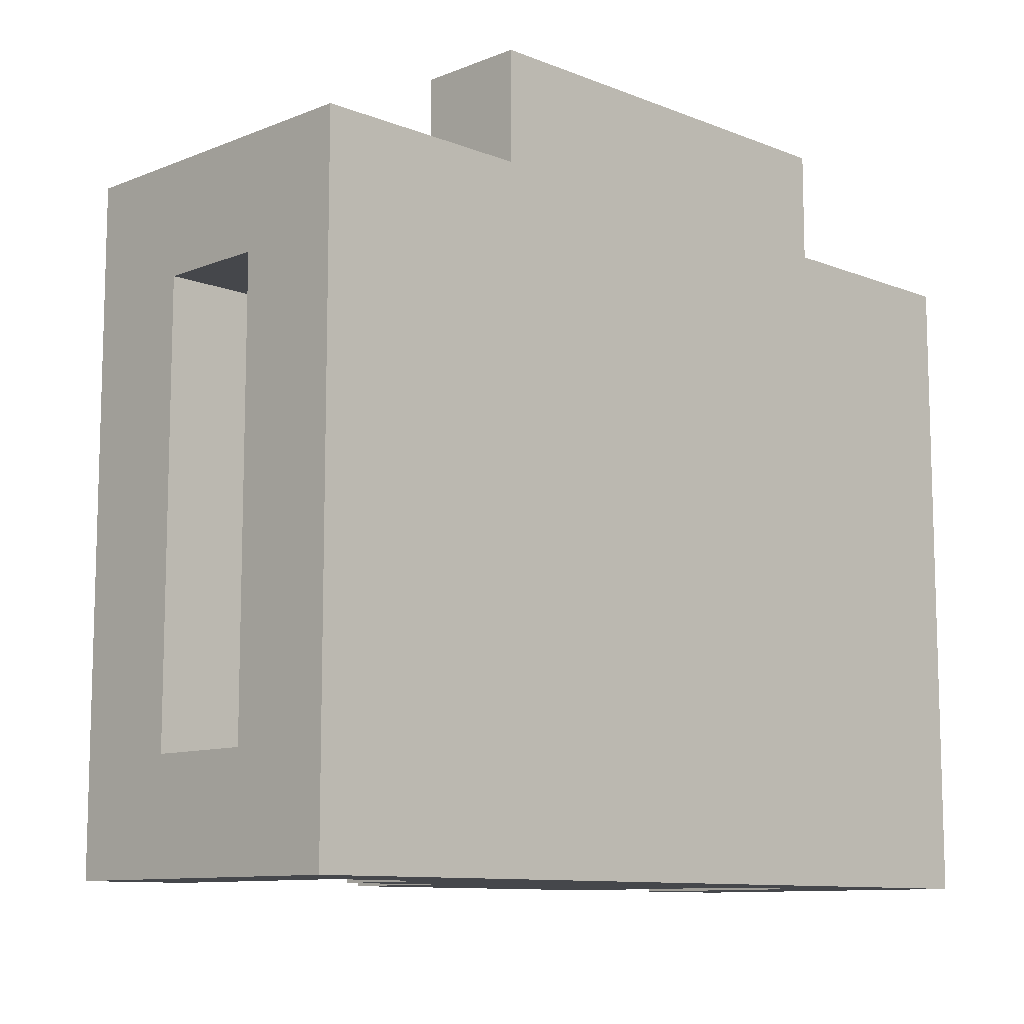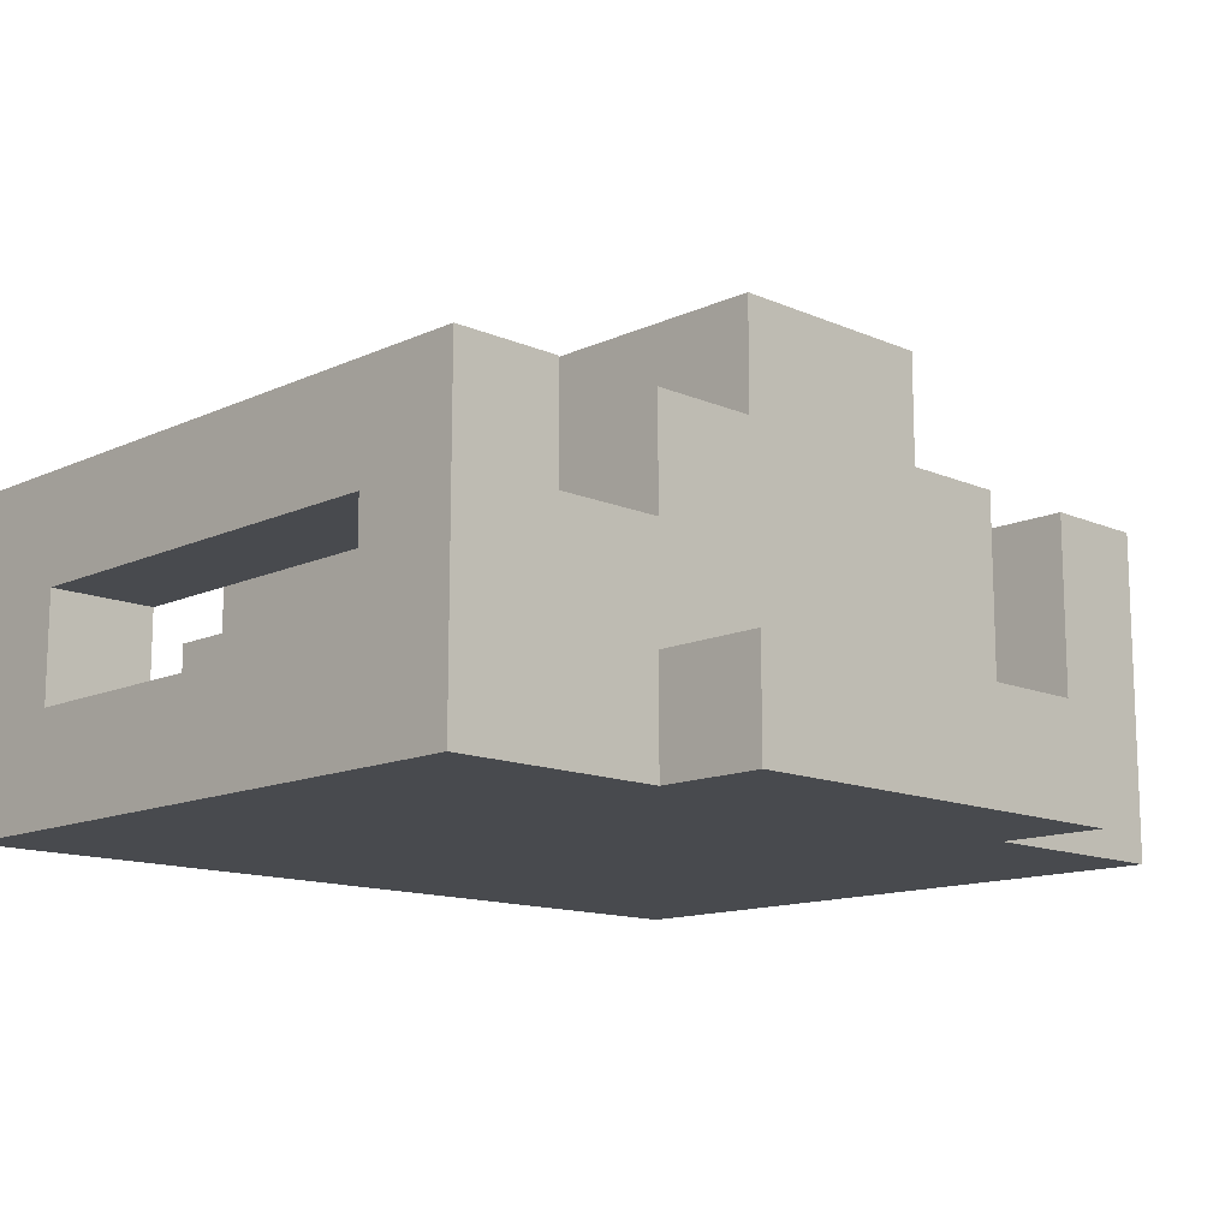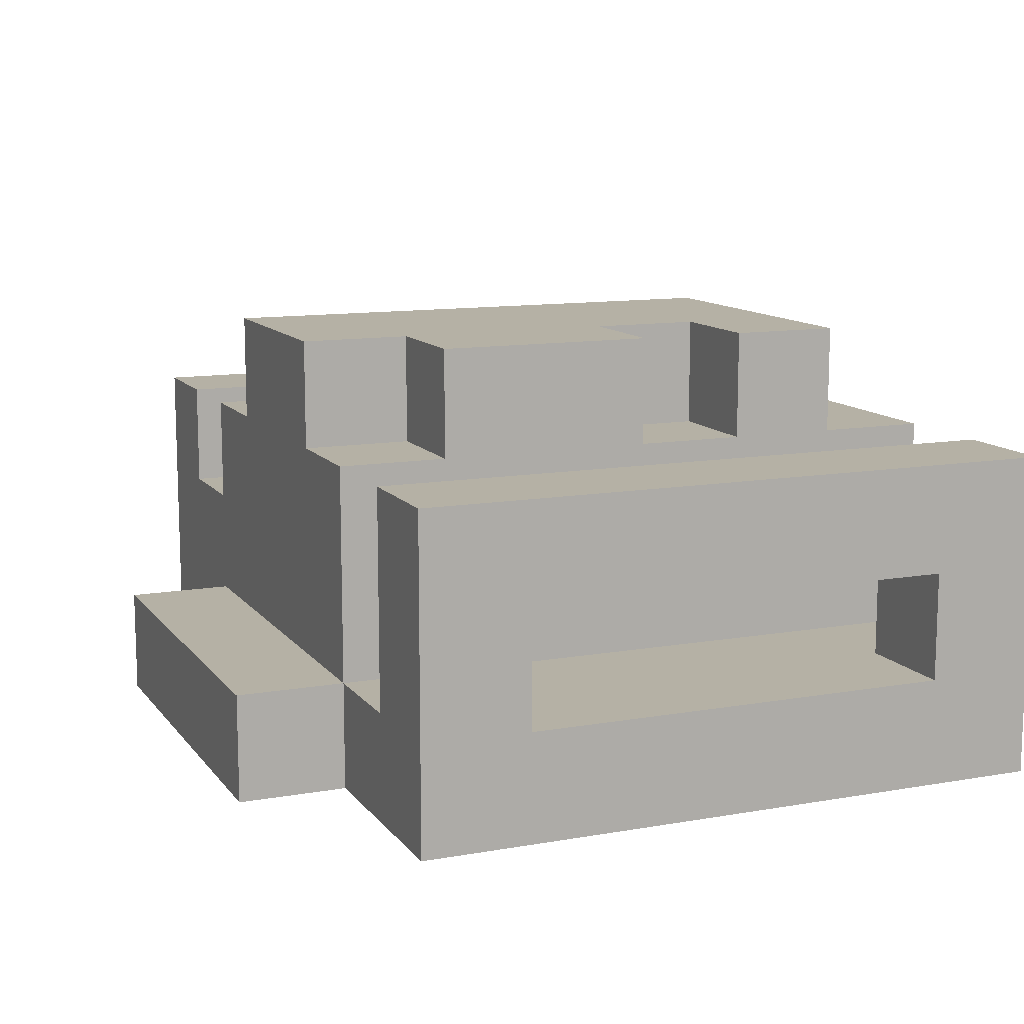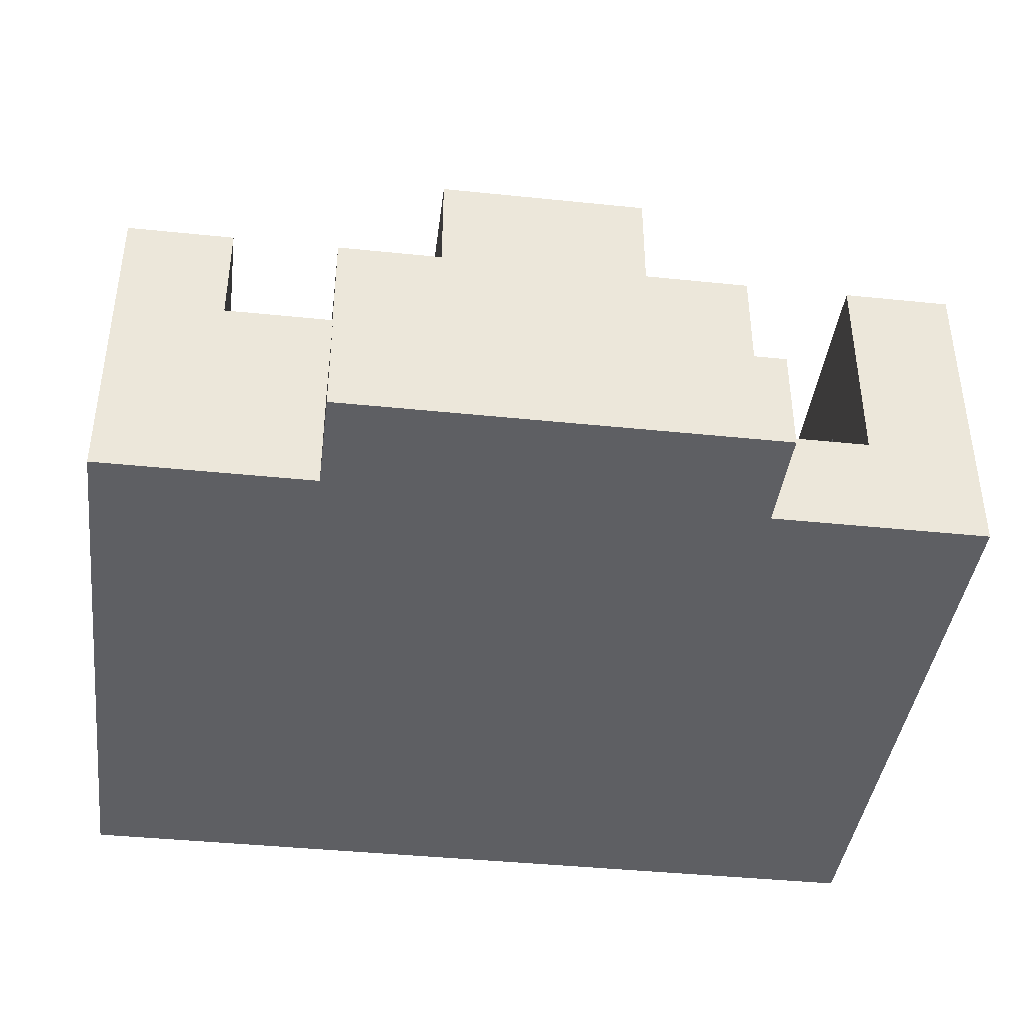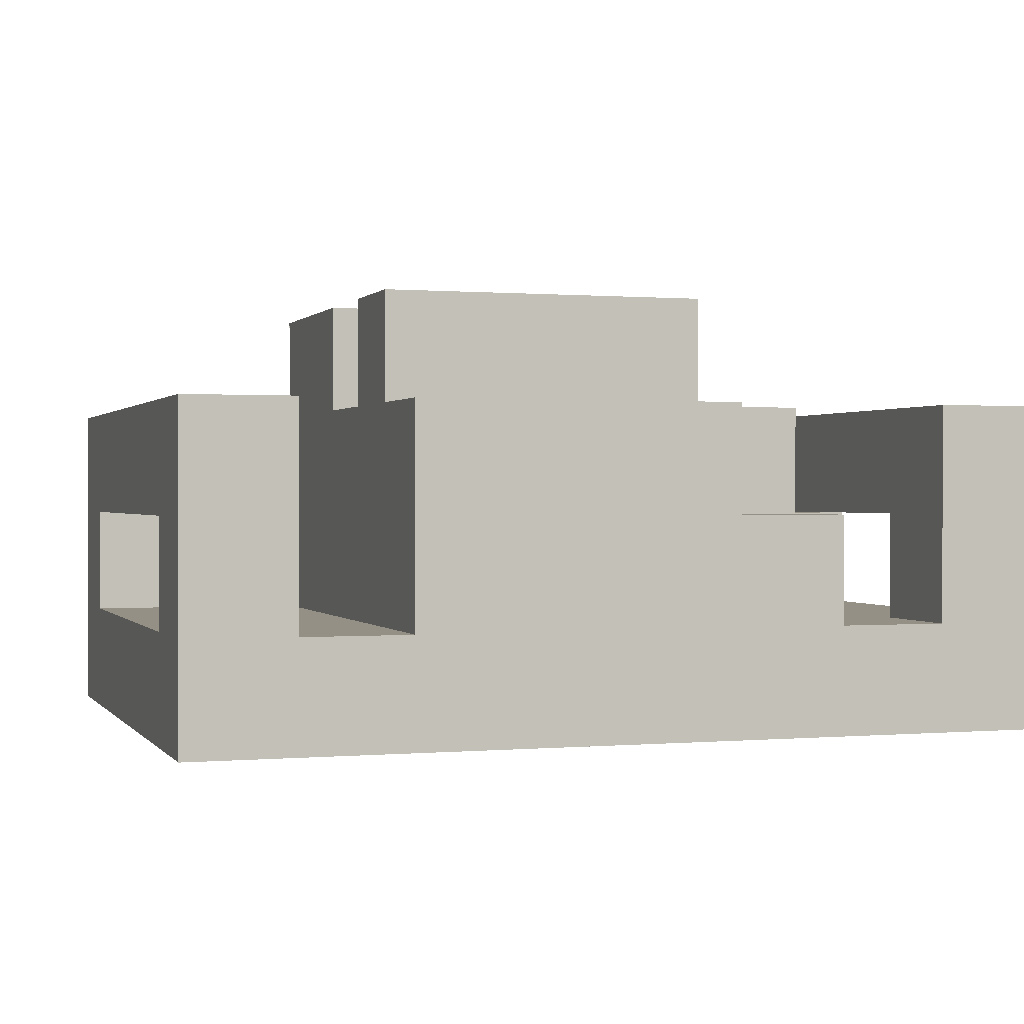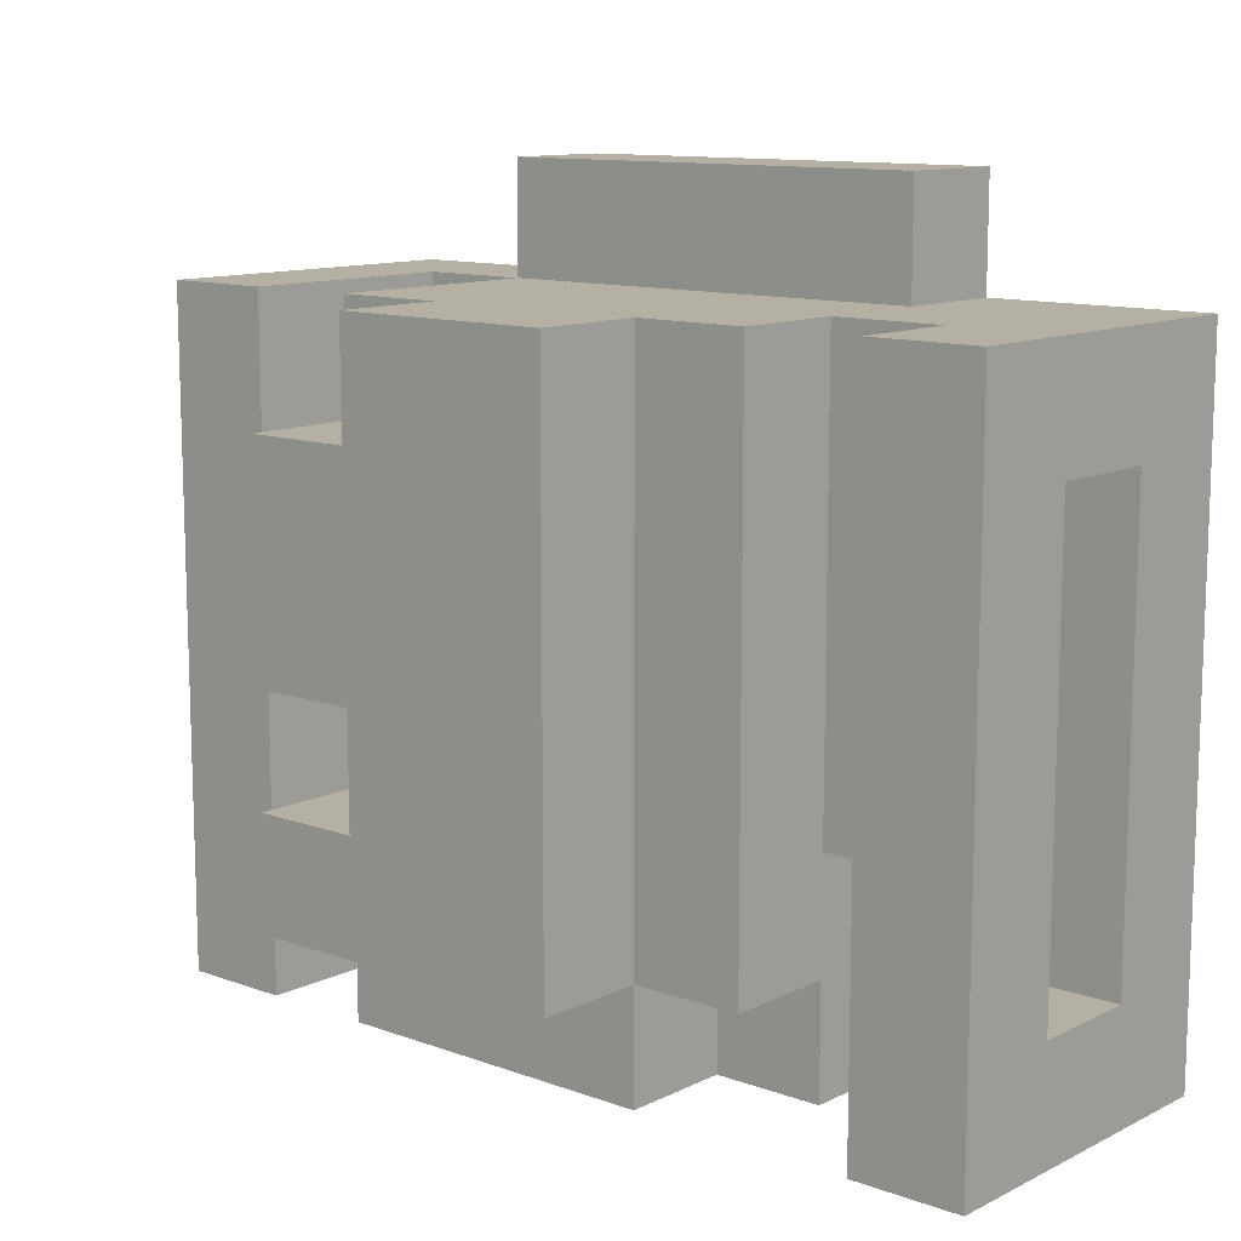
<metadata>
{"format":"obj","ext":"obj","renderer":"f3d","projection":"perspective","resolution":1024,"background":"white","views":[{"elev":-10.3,"azim":-44.8,"up":"+Z"},{"elev":-13.2,"azim":-44.3,"up":"+Y"},{"elev":11.8,"azim":67.2,"up":"+Y"},{"elev":-40.8,"azim":-7.2,"up":"+Y"},{"elev":0.5,"azim":161.9,"up":"+Y"},{"elev":11.6,"azim":-139.1,"up":"+Z"}]}
</metadata>
<code>
o
v -0.4 0 0.2
v -0.4 0 -0.4
v -0.4 0.1 0.1
v -0.4 0.1 -0.3
v -0.4 0.2 0.1
v -0.4 0.2 -0.3
v -0.4 0.3 0.2
v -0.4 0.3 -0.4
v -0.3 0.1 0.1
v -0.3 0.1 -0.2
v -0.3 0.2 0.1
v -0.3 0.2 -0.2
v -0.2 0 0.3
v -0.2 0 0.2
v -0.2 0.1 0.3
v -0.2 0.1 0.2
v -0.2 0.1 -0.2
v -0.2 0.1 -0.4
v -0.2 0.2 0.2
v -0.2 0.2 -0.2
v -0.2 0.2 -0.3
v -0.2 0.2 -0.4
v -0.2 0.3 0.2
v -0.2 0.3 -0.3
v -0.1 0.2 -0.3
v -0.1 0.2 -0.4
v -0.1 0.3 0.2
v -0.1 0.3 -0.3
v -0.1 0.3 -0.4
v -0.1 0.4 0.2
v -0.1 0.4 -0.3
v 0.3 0.1 0.2
v 0.3 0.1 0.1
v 0.3 0.1 -0.3
v 0.3 0.1 -0.4
v 0.3 0.2 0.1
v 0.3 0.2 -0.3
v 0.3 0.3 0.2
v 0.3 0.3 -0.4
v -0.3 0.1 -0.3
v -0.3 0.1 -0.4
v -0.3 0.2 0.2
v -0.3 0.2 -0.2
v -0.3 0.2 -0.3
v -0.3 0.3 0.2
v -0.3 0.3 -0.4
v 0.1 0.3 0.2
v 0.1 0.3 0.1
v 0.1 0.3 -0.1
v 0.1 0.3 -0.2
v 0.1 0.4 0.2
v 0.1 0.4 0.1
v 0.1 0.4 -0.1
v 0.1 0.4 -0.2
v 0.2 0 0.3
v 0.2 0 0.2
v 0.2 0.1 0.3
v 0.2 0.1 0.2
v 0.2 0.1 -0.4
v 0.2 0.3 0.2
v 0.2 0.3 0.1
v 0.2 0.3 -0.1
v 0.2 0.3 -0.2
v 0.2 0.3 -0.3
v 0.2 0.3 -0.4
v 0.2 0.4 0.1
v 0.2 0.4 -0.1
v 0.2 0.4 -0.2
v 0.2 0.4 -0.3
v 0.4 0 0.2
v 0.4 0 -0.4
v 0.4 0.1 0.1
v 0.4 0.1 -0.3
v 0.4 0.2 0.1
v 0.4 0.2 -0.3
v 0.4 0.3 0.2
v 0.4 0.3 -0.4
v -0.2 0 0.3
v -0.2 0.1 0.3
v 0.2 0 0.3
v 0.2 0.1 0.3
v -0.4 0 0.2
v -0.4 0.3 0.2
v -0.3 0 0.2
v -0.3 0.2 0.2
v -0.3 0.3 0.2
v -0.2 0 0.2
v -0.2 0.1 0.2
v -0.2 0.2 0.2
v -0.2 0.3 0.2
v -0.1 0.3 0.2
v -0.1 0.4 0.2
v 0.1 0.3 0.2
v 0.1 0.4 0.2
v 0.2 0 0.2
v 0.2 0.1 0.2
v 0.2 0.3 0.2
v 0.3 0 0.2
v 0.3 0.1 0.2
v 0.3 0.3 0.2
v 0.4 0 0.2
v 0.4 0.3 0.2
v 0.1 0.3 0.1
v 0.1 0.4 0.1
v 0.2 0.3 0.1
v 0.2 0.4 0.1
v 0.1 0.3 -0.2
v 0.1 0.4 -0.2
v 0.2 0.3 -0.2
v 0.2 0.4 -0.2
v -0.4 0.1 -0.3
v -0.4 0.2 -0.3
v -0.3 0.1 -0.3
v -0.3 0.2 -0.3
v 0.3 0.1 -0.3
v 0.3 0.2 -0.3
v 0.4 0.1 -0.3
v 0.4 0.2 -0.3
v -0.4 0.1 0.1
v -0.4 0.2 0.1
v -0.3 0.1 0.1
v -0.3 0.2 0.1
v 0.3 0.1 0.1
v 0.3 0.2 0.1
v 0.4 0.1 0.1
v 0.4 0.2 0.1
v 0.1 0.3 -0.1
v 0.1 0.4 -0.1
v 0.2 0.3 -0.1
v 0.2 0.4 -0.1
v -0.3 0.1 -0.2
v -0.3 0.2 -0.2
v -0.2 0.1 -0.2
v -0.2 0.2 -0.2
v -0.2 0.2 -0.3
v -0.2 0.3 -0.3
v -0.1 0.2 -0.3
v -0.1 0.3 -0.3
v -0.1 0.4 -0.3
v 0.2 0.3 -0.3
v 0.2 0.4 -0.3
v -0.4 0 -0.4
v -0.4 0.3 -0.4
v -0.3 0 -0.4
v -0.3 0.1 -0.4
v -0.3 0.3 -0.4
v -0.2 0.1 -0.4
v -0.2 0.2 -0.4
v -0.1 0.2 -0.4
v -0.1 0.3 -0.4
v 0.2 0.1 -0.4
v 0.2 0.3 -0.4
v 0.3 0 -0.4
v 0.3 0.1 -0.4
v 0.3 0.3 -0.4
v 0.4 0 -0.4
v 0.4 0.3 -0.4
v -0.2 0 0.3
v 0.2 0 0.3
v -0.4 0 0.2
v -0.3 0 0.2
v -0.2 0 0.2
v 0.2 0 0.2
v 0.3 0 0.2
v 0.4 0 0.2
v -0.4 0 -0.4
v -0.3 0 -0.4
v 0.3 0 -0.4
v 0.4 0 -0.4
v -0.4 0.2 0.1
v -0.3 0.2 0.1
v 0.3 0.2 0.1
v 0.4 0.2 0.1
v -0.3 0.2 -0.2
v -0.4 0.2 -0.3
v -0.3 0.2 -0.3
v 0.3 0.2 -0.3
v 0.4 0.2 -0.3
v -0.2 0.1 0.3
v 0.2 0.1 0.3
v -0.2 0.1 0.2
v 0.2 0.1 0.2
v 0.3 0.1 0.2
v -0.4 0.1 0.1
v -0.3 0.1 0.1
v 0.3 0.1 0.1
v 0.4 0.1 0.1
v -0.3 0.1 -0.2
v -0.2 0.1 -0.2
v -0.4 0.1 -0.3
v -0.3 0.1 -0.3
v 0.3 0.1 -0.3
v 0.4 0.1 -0.3
v -0.3 0.1 -0.4
v -0.2 0.1 -0.4
v 0.2 0.1 -0.4
v 0.3 0.1 -0.4
v -0.3 0.2 0.2
v -0.2 0.2 0.2
v -0.3 0.2 -0.2
v -0.2 0.2 -0.2
v -0.2 0.2 -0.3
v -0.1 0.2 -0.3
v -0.2 0.2 -0.4
v -0.1 0.2 -0.4
v -0.4 0.3 0.2
v -0.3 0.3 0.2
v -0.2 0.3 0.2
v -0.1 0.3 0.2
v 0.1 0.3 0.2
v 0.2 0.3 0.2
v 0.3 0.3 0.2
v 0.4 0.3 0.2
v 0.1 0.3 0.1
v 0.2 0.3 0.1
v 0.1 0.3 -0.1
v 0.2 0.3 -0.1
v 0.1 0.3 -0.2
v 0.2 0.3 -0.2
v -0.2 0.3 -0.3
v -0.1 0.3 -0.3
v 0.2 0.3 -0.3
v -0.4 0.3 -0.4
v -0.3 0.3 -0.4
v -0.1 0.3 -0.4
v 0.2 0.3 -0.4
v 0.3 0.3 -0.4
v 0.4 0.3 -0.4
v -0.1 0.4 0.2
v 0.1 0.4 0.2
v 0.1 0.4 0.1
v 0.2 0.4 0.1
v 0.1 0.4 -0.1
v 0.2 0.4 -0.1
v 0.1 0.4 -0.2
v 0.2 0.4 -0.2
v -0.1 0.4 -0.3
v 0.2 0.4 -0.3
f 3 2 1
f 4 2 3
f 5 3 1
f 6 2 4
f 7 5 1
f 7 6 5
f 8 2 6
f 8 6 7
f 11 10 9
f 12 10 11
f 15 14 13
f 16 14 15
f 20 18 17
f 21 18 20
f 22 18 21
f 23 20 19
f 23 21 20
f 24 21 23
f 28 26 25
f 29 26 28
f 30 28 27
f 31 28 30
f 36 33 32
f 37 35 34
f 38 36 32
f 38 37 36
f 39 35 37
f 39 37 38
f 40 41 44
f 42 43 45
f 43 44 45
f 44 41 46
f 45 44 46
f 47 48 51
f 51 48 52
f 49 50 53
f 53 50 54
f 55 56 57
f 57 56 58
f 58 59 60
f 60 59 61
f 61 59 62
f 62 59 63
f 63 59 64
f 64 59 65
f 61 62 66
f 66 62 67
f 63 64 68
f 68 64 69
f 70 71 72
f 72 71 73
f 70 72 74
f 73 71 75
f 70 74 76
f 74 75 76
f 75 71 77
f 76 75 77
f 80 79 78
f 81 79 80
f 84 83 82
f 85 83 84
f 86 83 85
f 87 85 84
f 88 85 87
f 89 85 88
f 91 90 89
f 91 89 88
f 93 91 88
f 93 92 91
f 94 92 93
f 96 93 88
f 97 93 96
f 98 96 95
f 99 96 98
f 101 99 98
f 101 100 99
f 102 100 101
f 105 104 103
f 106 104 105
f 109 108 107
f 110 108 109
f 113 112 111
f 114 112 113
f 117 116 115
f 118 116 117
f 119 120 121
f 121 120 122
f 123 124 125
f 125 124 126
f 127 128 129
f 129 128 130
f 131 132 133
f 133 132 134
f 135 136 137
f 137 136 138
f 138 139 140
f 140 139 141
f 142 143 144
f 144 143 145
f 145 143 146
f 144 145 147
f 147 148 149
f 144 147 151
f 149 150 151
f 147 149 151
f 151 150 152
f 144 151 153
f 153 151 154
f 153 154 156
f 154 155 156
f 156 155 157
f 162 159 158
f 163 159 162
f 166 161 160
f 167 162 161
f 167 161 166
f 167 163 162
f 167 164 163
f 168 165 164
f 168 164 167
f 169 165 168
f 174 171 170
f 175 174 170
f 176 174 175
f 177 173 172
f 178 173 177
f 179 180 181
f 181 180 182
f 182 183 186
f 184 185 188
f 184 188 190
f 188 189 191
f 190 188 191
f 186 187 192
f 182 186 192
f 192 187 193
f 191 189 194
f 194 189 195
f 182 192 196
f 196 192 197
f 198 199 200
f 200 199 201
f 202 203 204
f 204 203 205
f 210 211 214
f 214 211 215
f 216 217 218
f 218 217 219
f 208 209 220
f 220 209 221
f 206 207 223
f 223 207 224
f 221 222 225
f 225 222 226
f 212 213 227
f 227 213 228
f 229 230 231
f 229 231 233
f 231 232 233
f 233 232 234
f 229 233 235
f 229 235 237
f 235 236 237
f 237 236 238

</code>
